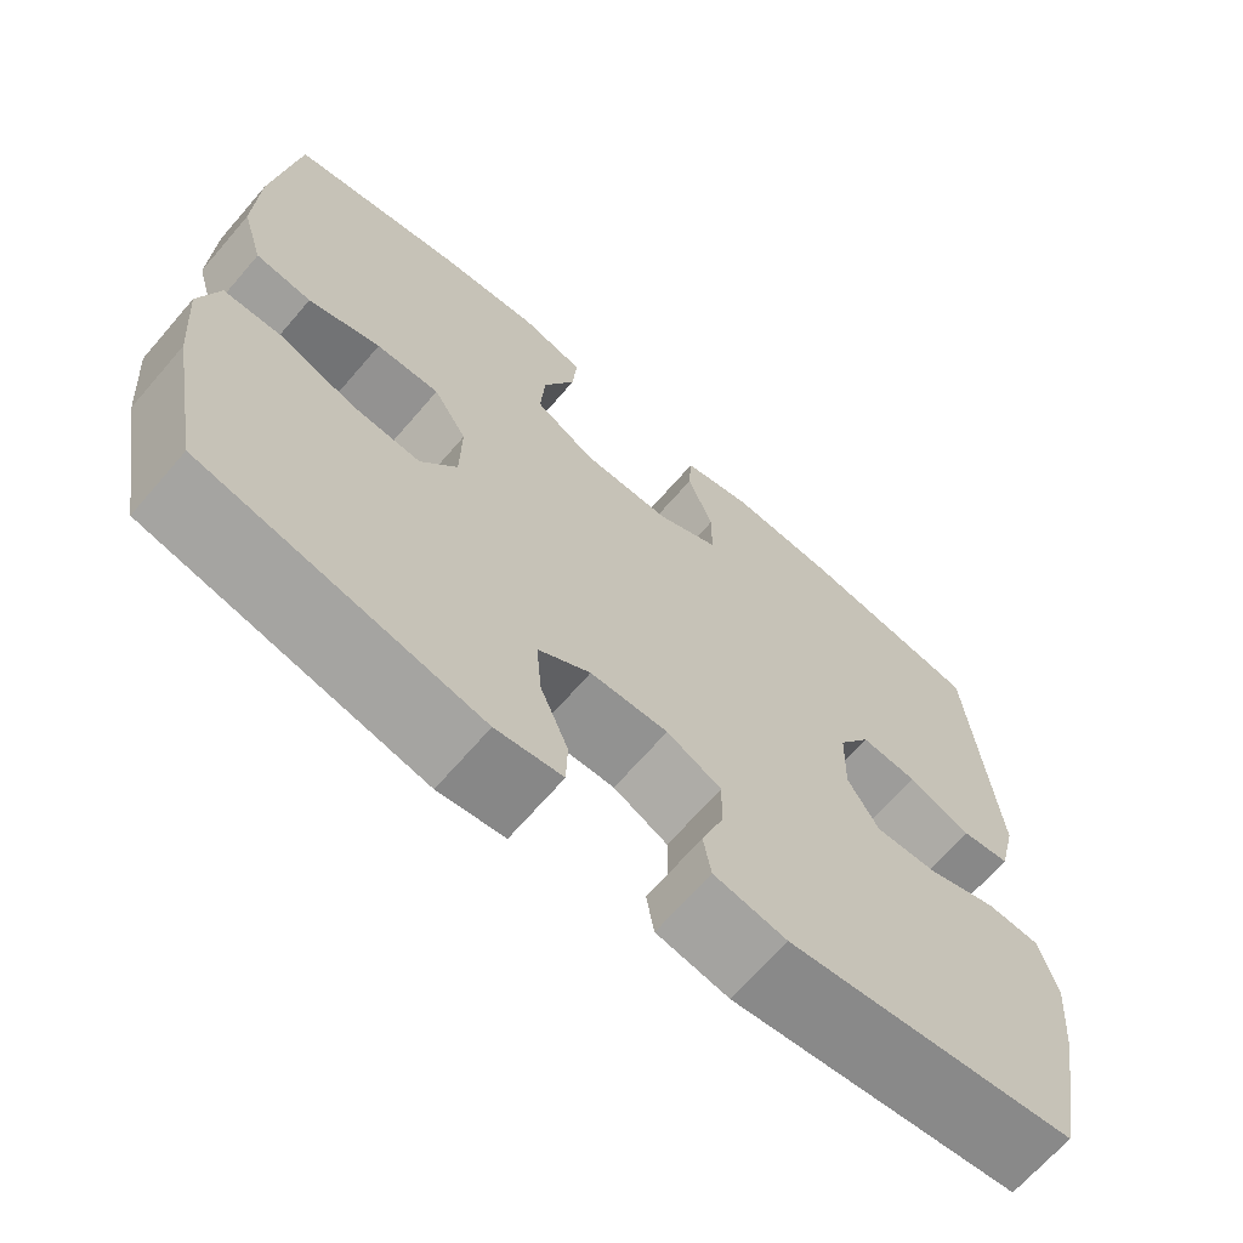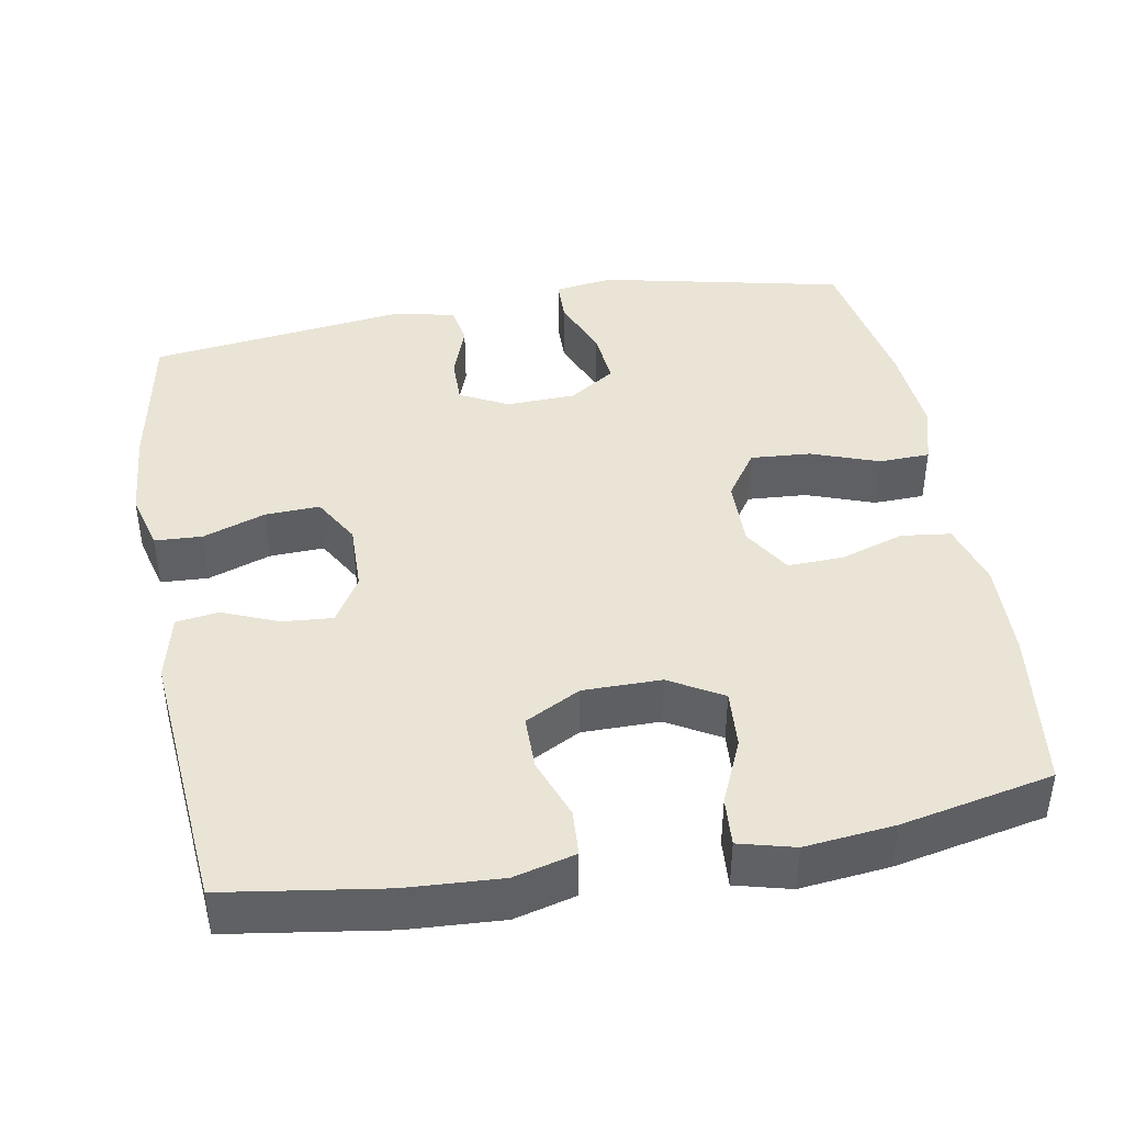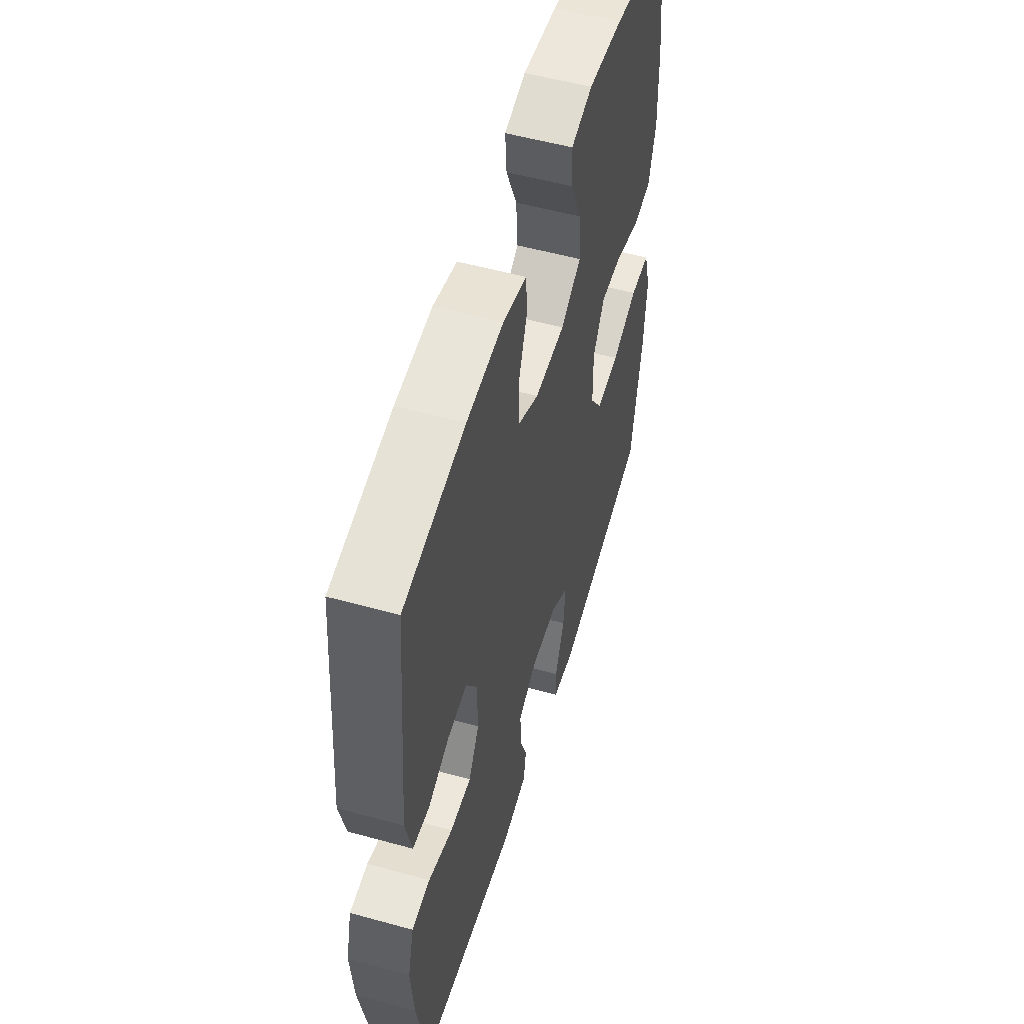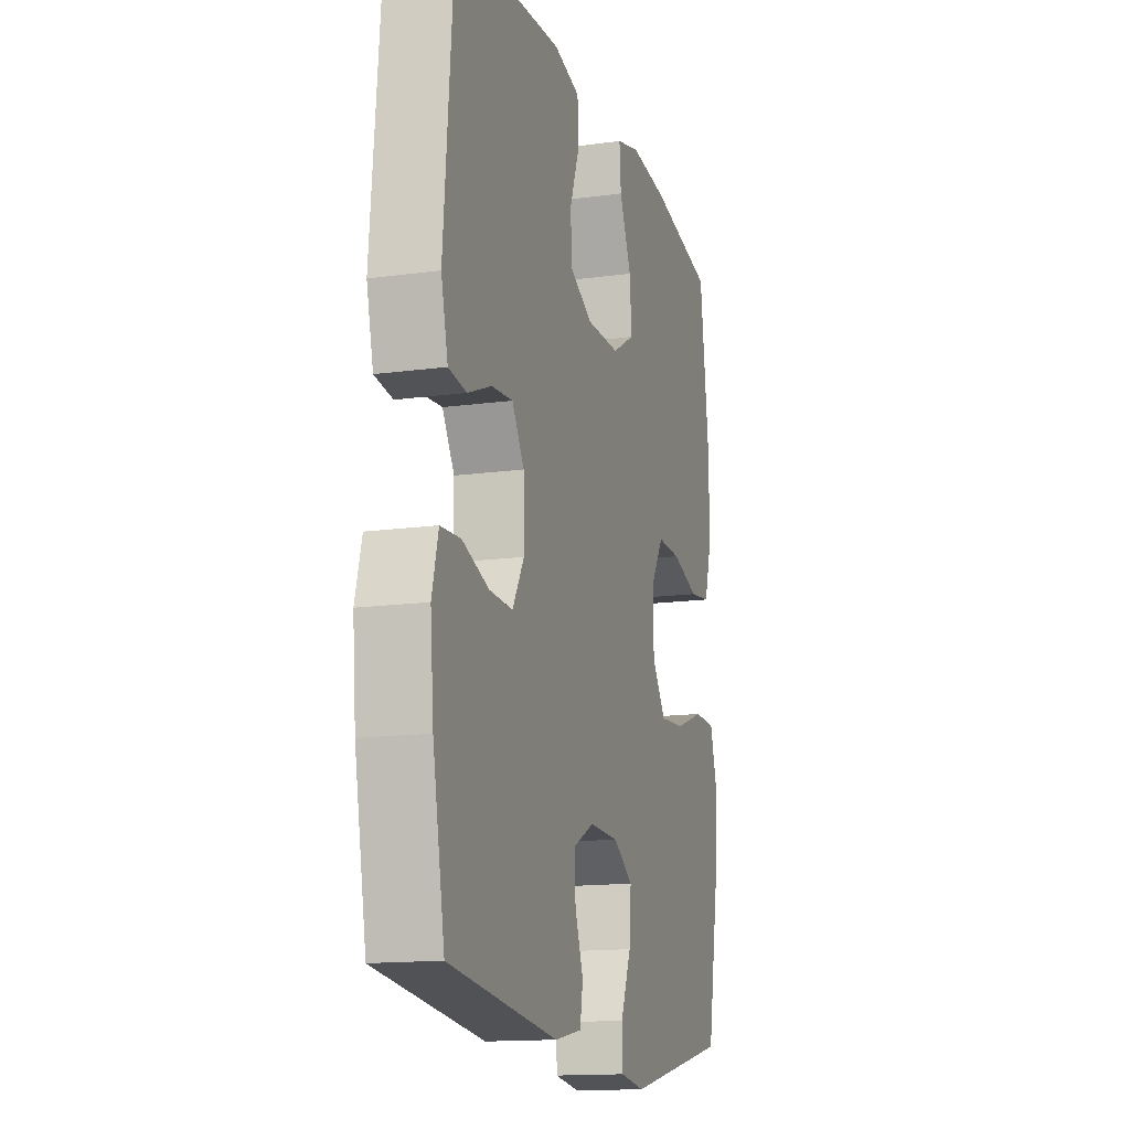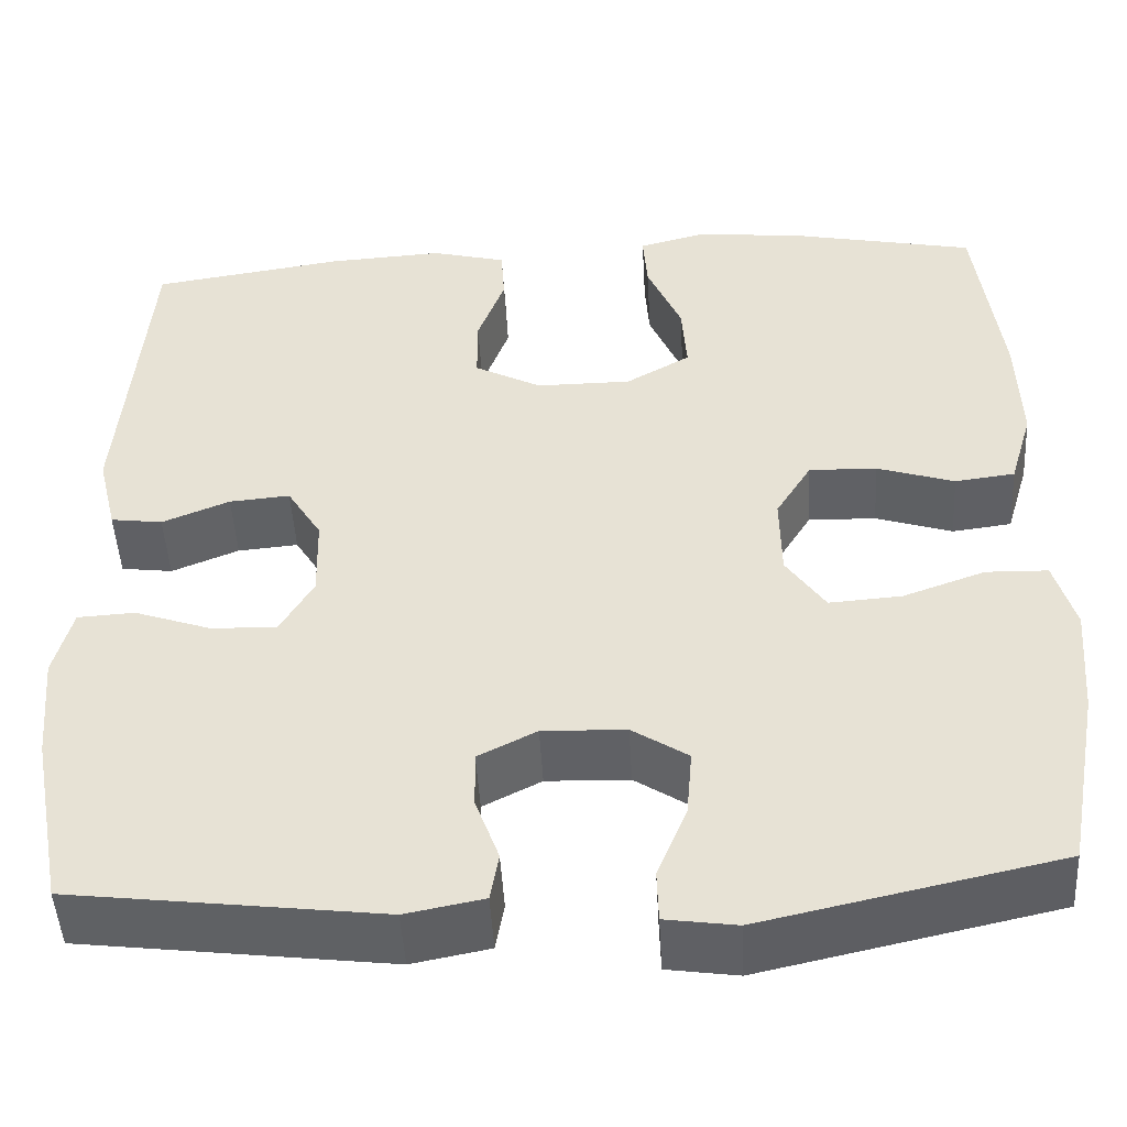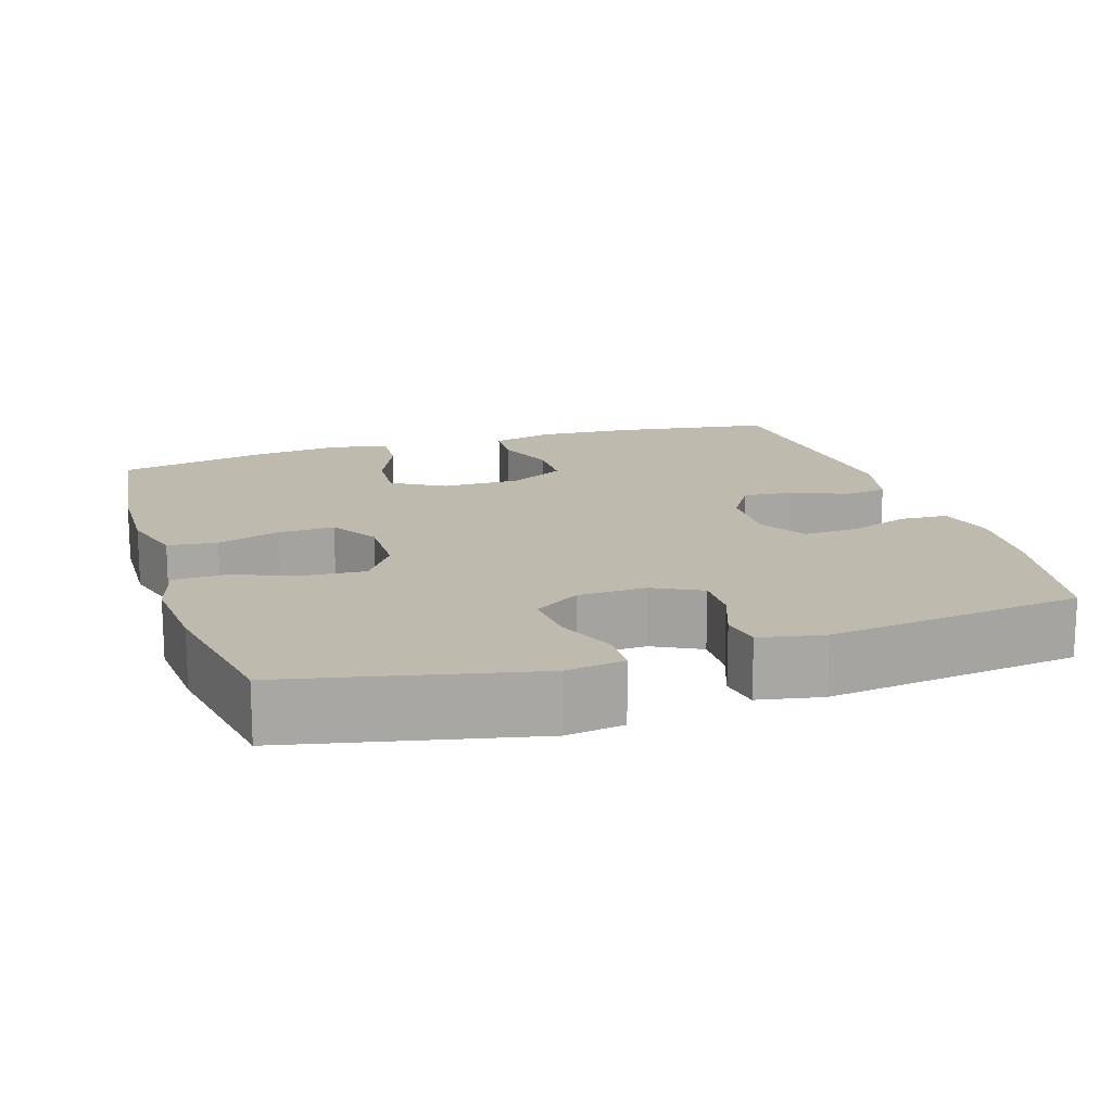
<metadata>
{"format":"obj","ext":"obj","renderer":"f3d","projection":"perspective","resolution":1024,"background":"white","views":[{"elev":-67.4,"azim":139.2,"up":"+Z"},{"elev":42.6,"azim":-10.2,"up":"+Y"},{"elev":54.0,"azim":-73.6,"up":"+Z"},{"elev":-14.5,"azim":-73.3,"up":"+Z"},{"elev":-47.8,"azim":3.2,"up":"+Z"},{"elev":15.8,"azim":162.3,"up":"+Y"}]}
</metadata>
<code>
o path5322
v 0.2951 0.0375 0.5497
v 0.1746 0.0375 0.5624
v 0.09991 0.0375 0.5429
v 0.1047 0.0375 0.4778
v 0.1429 0.0375 0.3903
v 0.1484 0.0375 0.3127
v 0.07697 0.0375 0.2716
v -0.02837 0.0375 0.2714
v -0.1029 0.0375 0.3105
v -0.1033 0.0375 0.383
v -0.07301 0.0375 0.4646
v -0.0769 0.0375 0.5265
v -0.16 0.0375 0.5479
v -0.288 0.0375 0.5402
v -0.502 0.0375 0.5078
v -0.5324 0.0375 0.1507
v -0.511 0.0375 0.06182
v -0.4538 0.0375 0.05419
v -0.3788 0.0375 0.08468
v -0.3114 0.0375 0.0904
v -0.2732 0.0375 0.02858
v -0.271 0.0375 -0.06303
v -0.308 0.0375 -0.1266
v -0.3815 0.0375 -0.1237
v -0.4659 0.0375 -0.09429
v -0.5296 0.0375 -0.0978
v -0.55 0.0375 -0.1753
v -0.5396 0.0375 -0.2945
v -0.502 0.0375 -0.4941
v -0.158 0.0375 -0.5371
v -0.07152 0.0375 -0.5204
v -0.06219 0.0375 -0.4666
v -0.08841 0.0375 -0.3945
v -0.08952 0.0375 -0.3307
v -0.02464 0.0375 -0.2976
v 0.06792 0.0375 -0.3007
v 0.1301 0.0375 -0.3414
v 0.1238 0.0375 -0.4155
v 0.09063 0.0375 -0.4971
v 0.0922 0.0375 -0.5547
v 0.1711 0.0375 -0.5661
v 0.4997 0.0375 -0.4941
v 0.5373 0.0375 -0.2883
v 0.5469 0.0375 -0.1657
v 0.5239 0.0375 -0.08667
v 0.4553 0.0375 -0.08481
v 0.3644 0.0375 -0.1175
v 0.2838 0.0375 -0.1233
v 0.2404 0.0375 -0.06054
v 0.239 0.0375 0.03228
v 0.2788 0.0375 0.09674
v 0.354 0.0375 0.09441
v 0.4398 0.0375 0.06671
v 0.5062 0.0375 0.07505
v 0.5318 0.0375 0.1616
v 0.5276 0.0375 0.2917
v 0.4997 0.0375 0.5078
v 0.2951 -0.0375 0.5497
v 0.1746 -0.0375 0.5624
v 0.09991 -0.0375 0.5429
v 0.1047 -0.0375 0.4778
v 0.1429 -0.0375 0.3903
v 0.1484 -0.0375 0.3127
v 0.07697 -0.0375 0.2716
v -0.02837 -0.0375 0.2714
v -0.1029 -0.0375 0.3105
v -0.1033 -0.0375 0.383
v -0.07301 -0.0375 0.4646
v -0.0769 -0.0375 0.5265
v -0.16 -0.0375 0.5479
v -0.288 -0.0375 0.5402
v -0.502 -0.0375 0.5078
v -0.5324 -0.0375 0.1507
v -0.511 -0.0375 0.06182
v -0.4538 -0.0375 0.05419
v -0.3788 -0.0375 0.08468
v -0.3114 -0.0375 0.0904
v -0.2732 -0.0375 0.02858
v -0.271 -0.0375 -0.06303
v -0.308 -0.0375 -0.1266
v -0.3815 -0.0375 -0.1237
v -0.4659 -0.0375 -0.09429
v -0.5296 -0.0375 -0.0978
v -0.55 -0.0375 -0.1753
v -0.5396 -0.0375 -0.2945
v -0.502 -0.0375 -0.4941
v -0.158 -0.0375 -0.5371
v -0.07152 -0.0375 -0.5204
v -0.06219 -0.0375 -0.4666
v -0.08841 -0.0375 -0.3945
v -0.08952 -0.0375 -0.3307
v -0.02464 -0.0375 -0.2976
v 0.06792 -0.0375 -0.3007
v 0.1301 -0.0375 -0.3414
v 0.1238 -0.0375 -0.4155
v 0.09063 -0.0375 -0.4971
v 0.0922 -0.0375 -0.5547
v 0.1711 -0.0375 -0.5661
v 0.4997 -0.0375 -0.4941
v 0.5373 -0.0375 -0.2883
v 0.5469 -0.0375 -0.1657
v 0.5239 -0.0375 -0.08667
v 0.4553 -0.0375 -0.08481
v 0.3644 -0.0375 -0.1175
v 0.2838 -0.0375 -0.1233
v 0.2404 -0.0375 -0.06054
v 0.239 -0.0375 0.03228
v 0.2788 -0.0375 0.09674
v 0.354 -0.0375 0.09441
v 0.4398 -0.0375 0.06671
v 0.5062 -0.0375 0.07505
v 0.5318 -0.0375 0.1616
v 0.5276 -0.0375 0.2917
v 0.4997 -0.0375 0.5078
v 0.5373 0.0375 -0.2883
v 0.5469 0.0375 -0.1657
v 0.5239 0.0375 -0.08667
v 0.5239 0.0375 -0.08667
v 0.5062 0.0375 0.07505
v 0.5062 0.0375 0.07505
v 0.5318 0.0375 0.1616
v 0.5276 0.0375 0.2917
v 0.4553 0.0375 -0.08481
v 0.4997 0.0375 -0.4941
v 0.4997 0.0375 -0.4941
v 0.4398 0.0375 0.06671
v 0.4997 0.0375 0.5078
v 0.4997 0.0375 0.5078
v 0.3644 0.0375 -0.1175
v 0.354 0.0375 0.09441
v 0.2951 0.0375 0.5497
v 0.2838 0.0375 -0.1233
v 0.2788 0.0375 0.09674
v 0.1746 0.0375 0.5624
v 0.1711 0.0375 -0.5661
v 0.2404 0.0375 -0.06054
v 0.239 0.0375 0.03228
v 0.1429 0.0375 0.3903
v 0.1484 0.0375 0.3127
v 0.1484 0.0375 0.3127
v 0.09991 0.0375 0.5429
v 0.09991 0.0375 0.5429
v 0.0922 0.0375 -0.5547
v 0.0922 0.0375 -0.5547
v 0.1301 0.0375 -0.3414
v 0.1301 0.0375 -0.3414
v 0.1238 0.0375 -0.4155
v 0.07697 0.0375 0.2716
v 0.1047 0.0375 0.4778
v 0.06792 0.0375 -0.3007
v 0.09063 0.0375 -0.4971
v -0.02837 0.0375 0.2714
v -0.02464 0.0375 -0.2976
v -0.08952 0.0375 -0.3307
v -0.08952 0.0375 -0.3307
v -0.1029 0.0375 0.3105
v -0.1029 0.0375 0.3105
v -0.07152 0.0375 -0.5204
v -0.07152 0.0375 -0.5204
v -0.06219 0.0375 -0.4666
v -0.08841 0.0375 -0.3945
v -0.158 0.0375 -0.5371
v -0.1033 0.0375 0.383
v -0.07301 0.0375 0.4646
v -0.0769 0.0375 0.5265
v -0.0769 0.0375 0.5265
v -0.16 0.0375 0.5479
v -0.2732 0.0375 0.02858
v -0.271 0.0375 -0.06303
v -0.288 0.0375 0.5402
v -0.308 0.0375 -0.1266
v -0.308 0.0375 -0.1266
v -0.3114 0.0375 0.0904
v -0.3114 0.0375 0.0904
v -0.3815 0.0375 -0.1237
v -0.3788 0.0375 0.08468
v -0.4538 0.0375 0.05419
v -0.4659 0.0375 -0.09429
v -0.502 0.0375 -0.4941
v -0.502 0.0375 -0.4941
v -0.511 0.0375 0.06182
v -0.511 0.0375 0.06182
v -0.5296 0.0375 -0.0978
v -0.5296 0.0375 -0.0978
v -0.502 0.0375 0.5078
v -0.502 0.0375 0.5078
v -0.5324 0.0375 0.1507
v -0.5396 0.0375 -0.2945
v -0.55 0.0375 -0.1753
v 0.5373 -0.0375 -0.2883
v 0.5469 -0.0375 -0.1657
v 0.5239 -0.0375 -0.08667
v 0.5239 -0.0375 -0.08667
v 0.5062 -0.0375 0.07505
v 0.5062 -0.0375 0.07505
v 0.5318 -0.0375 0.1616
v 0.5276 -0.0375 0.2917
v 0.4553 -0.0375 -0.08481
v 0.4997 -0.0375 -0.4941
v 0.4997 -0.0375 -0.4941
v 0.4398 -0.0375 0.06671
v 0.4997 -0.0375 0.5078
v 0.4997 -0.0375 0.5078
v 0.3644 -0.0375 -0.1175
v 0.354 -0.0375 0.09441
v 0.2951 -0.0375 0.5497
v 0.2838 -0.0375 -0.1233
v 0.2788 -0.0375 0.09674
v 0.1746 -0.0375 0.5624
v 0.1711 -0.0375 -0.5661
v 0.2404 -0.0375 -0.06054
v 0.239 -0.0375 0.03228
v 0.1429 -0.0375 0.3903
v 0.1484 -0.0375 0.3127
v 0.1484 -0.0375 0.3127
v 0.09991 -0.0375 0.5429
v 0.09991 -0.0375 0.5429
v 0.0922 -0.0375 -0.5547
v 0.0922 -0.0375 -0.5547
v 0.1301 -0.0375 -0.3414
v 0.1301 -0.0375 -0.3414
v 0.1238 -0.0375 -0.4155
v 0.07697 -0.0375 0.2716
v 0.1047 -0.0375 0.4778
v 0.06792 -0.0375 -0.3007
v 0.09063 -0.0375 -0.4971
v -0.02837 -0.0375 0.2714
v -0.02464 -0.0375 -0.2976
v -0.08952 -0.0375 -0.3307
v -0.08952 -0.0375 -0.3307
v -0.1029 -0.0375 0.3105
v -0.1029 -0.0375 0.3105
v -0.07152 -0.0375 -0.5204
v -0.07152 -0.0375 -0.5204
v -0.06219 -0.0375 -0.4666
v -0.08841 -0.0375 -0.3945
v -0.158 -0.0375 -0.5371
v -0.1033 -0.0375 0.383
v -0.07301 -0.0375 0.4646
v -0.0769 -0.0375 0.5265
v -0.0769 -0.0375 0.5265
v -0.16 -0.0375 0.5479
v -0.2732 -0.0375 0.02858
v -0.271 -0.0375 -0.06303
v -0.288 -0.0375 0.5402
v -0.308 -0.0375 -0.1266
v -0.308 -0.0375 -0.1266
v -0.3114 -0.0375 0.0904
v -0.3114 -0.0375 0.0904
v -0.3815 -0.0375 -0.1237
v -0.3788 -0.0375 0.08468
v -0.4538 -0.0375 0.05419
v -0.4659 -0.0375 -0.09429
v -0.502 -0.0375 -0.4941
v -0.502 -0.0375 -0.4941
v -0.511 -0.0375 0.06182
v -0.511 -0.0375 0.06182
v -0.5296 -0.0375 -0.0978
v -0.5296 -0.0375 -0.0978
v -0.502 -0.0375 0.5078
v -0.502 -0.0375 0.5078
v -0.5324 -0.0375 0.1507
v -0.5396 -0.0375 -0.2945
v -0.55 -0.0375 -0.1753
f 253 264 250
f 245 238 242
f 208 223 212
f 229 254 236
f 248 231 245
f 248 260 251
f 199 222 210
f 201 196 205
f 254 246 263
f 202 206 197
f 214 197 206
f 225 207 211
f 209 213 206
f 251 260 262
f 263 250 264
f 190 220 199
f 208 214 223
f 192 198 191
f 214 205 197
f 207 190 204
f 194 196 201
f 206 213 214
f 212 227 243
f 212 223 227
f 258 264 253
f 227 231 243
f 207 220 190
f 238 239 242
f 252 262 256
f 218 210 226
f 243 231 248
f 228 211 244
f 226 210 222
f 199 220 222
f 251 262 252
f 205 214 208
f 197 205 196
f 191 204 190
f 260 248 245
f 242 239 240
f 224 209 216
f 229 246 254
f 263 246 250
f 237 236 254
f 225 211 228
f 233 235 237
f 244 246 229
f 236 237 235
f 213 209 224
f 245 231 238
f 204 191 198
f 228 244 229
f 244 212 243
f 220 207 225
f 211 212 244
f 43 44 101 100
f 44 118 193 101
f 120 55 112 195
f 55 56 113 112
f 45 46 103 102
f 125 43 100 200
f 53 54 111 110
f 56 128 203 113
f 46 47 104 103
f 52 53 110 109
f 57 1 58 114
f 47 48 105 104
f 51 52 109 108
f 1 2 59 58
f 41 42 99 98
f 48 49 106 105
f 50 51 108 107
f 49 50 107 106
f 5 140 215 62
f 2 142 217 59
f 144 41 98 219
f 146 38 95 221
f 6 7 64 63
f 4 5 62 61
f 3 4 61 60
f 36 37 94 93
f 39 40 97 96
f 38 39 96 95
f 7 8 65 64
f 35 36 93 92
f 155 35 92 230
f 8 157 232 65
f 159 32 89 234
f 32 33 90 89
f 30 31 88 87
f 10 11 68 67
f 11 166 241 68
f 12 13 70 69
f 33 34 91 90
f 9 10 67 66
f 21 22 79 78
f 13 14 71 70
f 22 172 247 79
f 174 21 78 249
f 23 24 81 80
f 19 20 77 76
f 18 19 76 75
f 24 25 82 81
f 180 30 87 255
f 182 18 75 257
f 25 184 259 82
f 14 186 261 71
f 16 17 74 73
f 15 16 73 72
f 28 29 86 85
f 27 28 85 84
f 26 27 84 83
f 178 175 189
f 170 167 163
f 133 137 148
f 154 161 179
f 173 170 156
f 173 176 185
f 124 135 147
f 126 130 121
f 179 188 171
f 127 122 131
f 139 131 122
f 150 136 132
f 134 131 138
f 176 187 185
f 188 189 175
f 115 124 145
f 133 148 139
f 117 116 123
f 139 122 130
f 132 129 115
f 119 126 121
f 131 139 138
f 137 168 152
f 137 152 148
f 183 178 189
f 152 168 156
f 132 115 145
f 163 167 164
f 177 181 187
f 143 151 135
f 168 173 156
f 153 169 136
f 151 147 135
f 124 147 145
f 176 177 187
f 130 133 139
f 122 121 130
f 116 115 129
f 185 170 173
f 167 165 164
f 149 141 134
f 154 179 171
f 188 175 171
f 162 179 161
f 150 153 136
f 158 162 160
f 169 154 171
f 161 160 162
f 138 149 134
f 170 163 156
f 129 123 116
f 153 154 169
f 169 168 137
f 145 150 132
f 136 169 137

</code>
